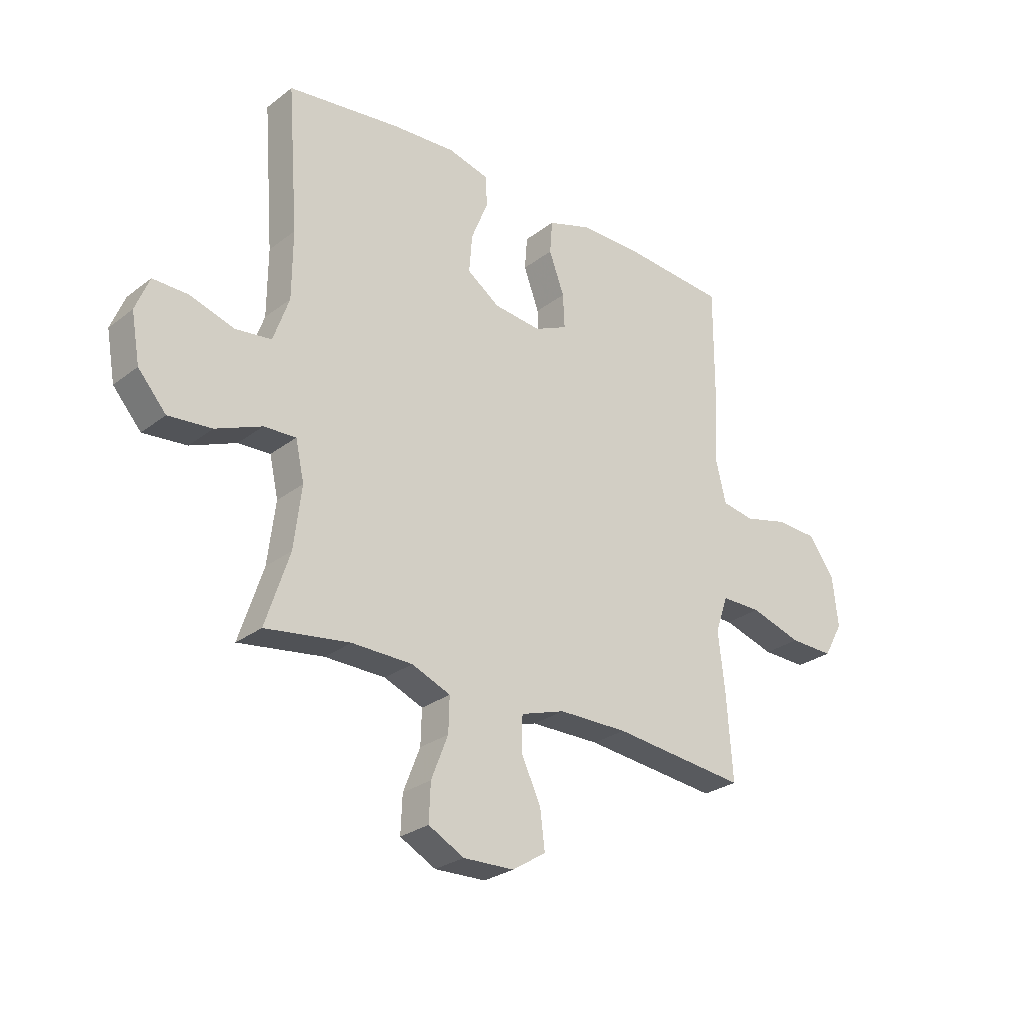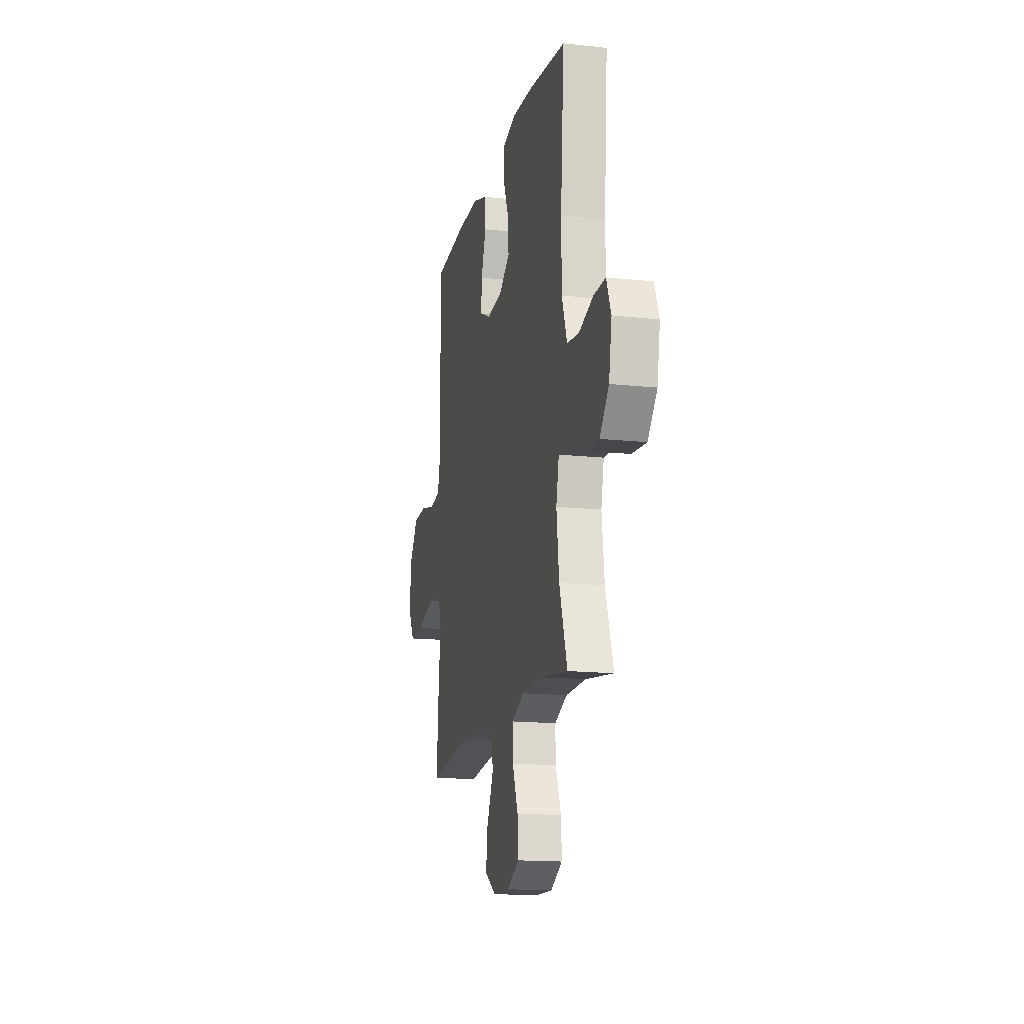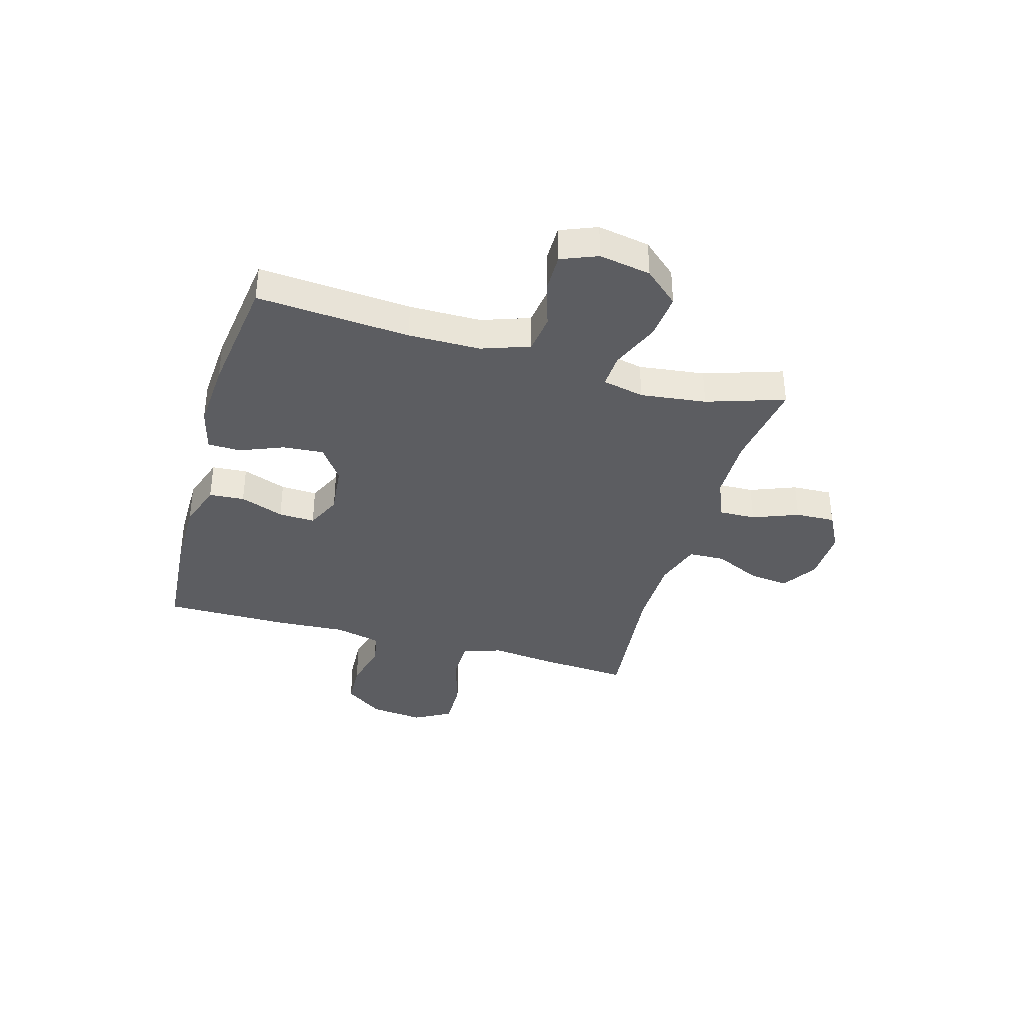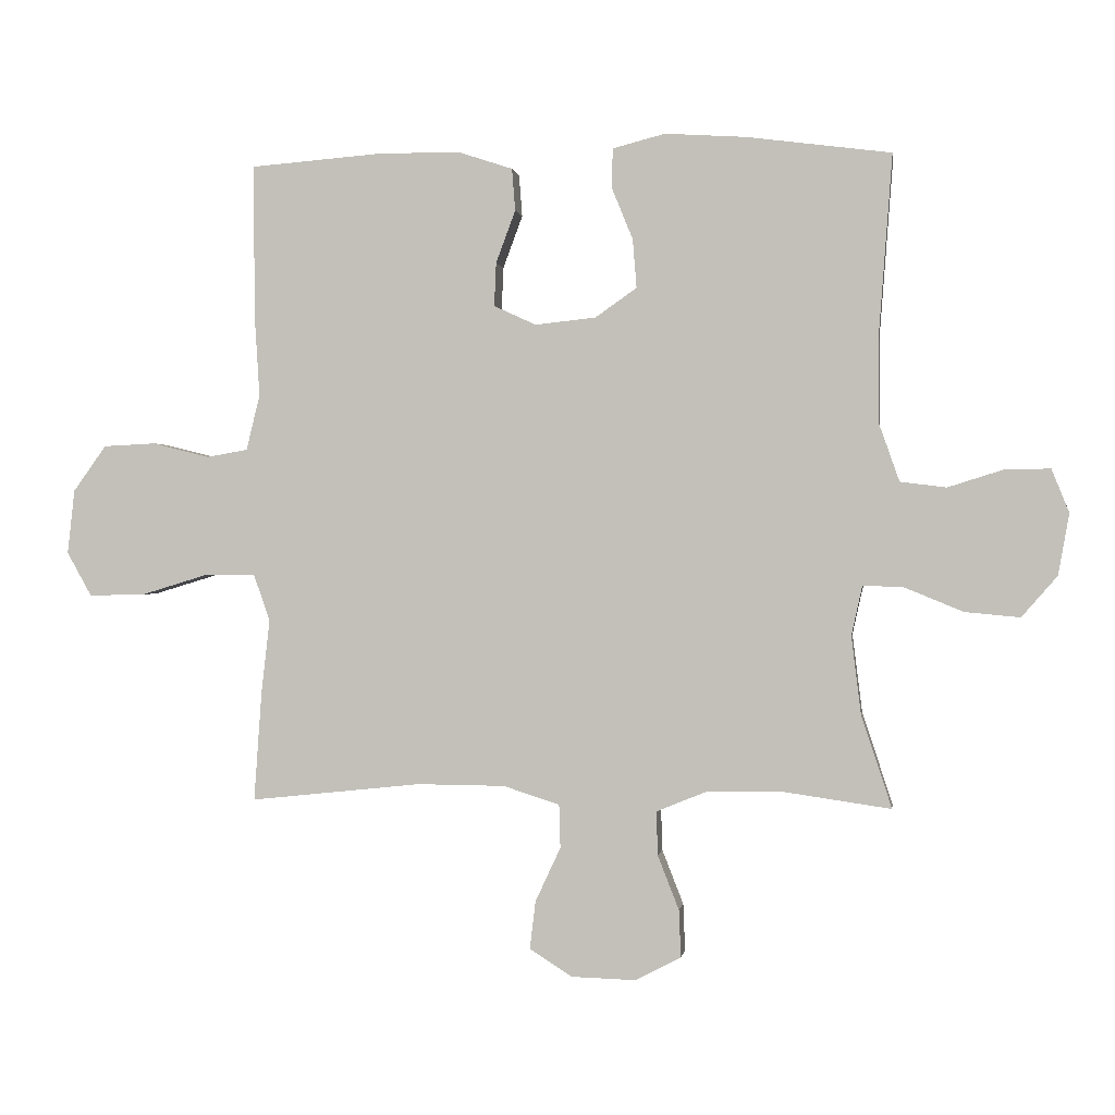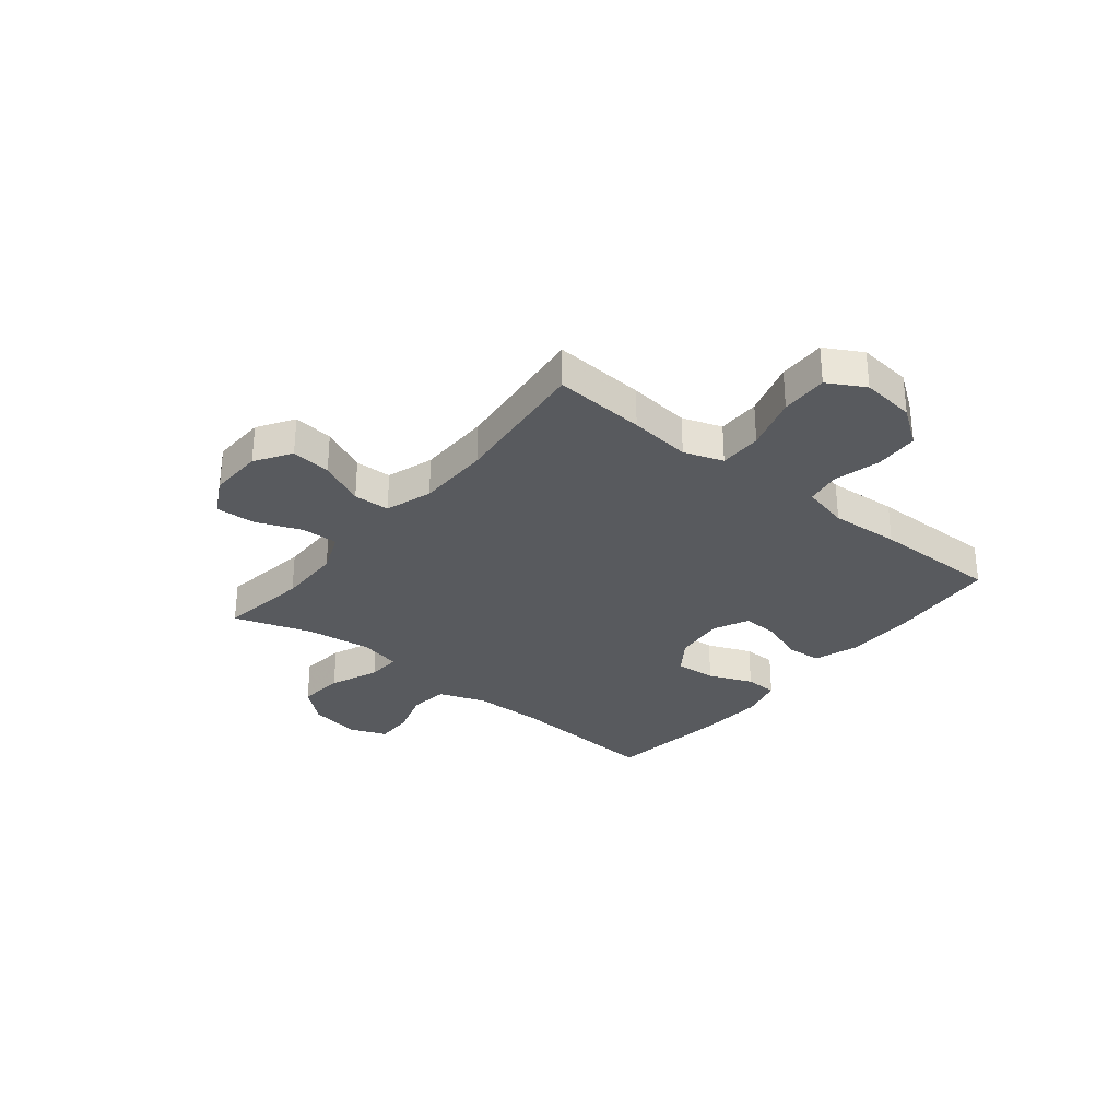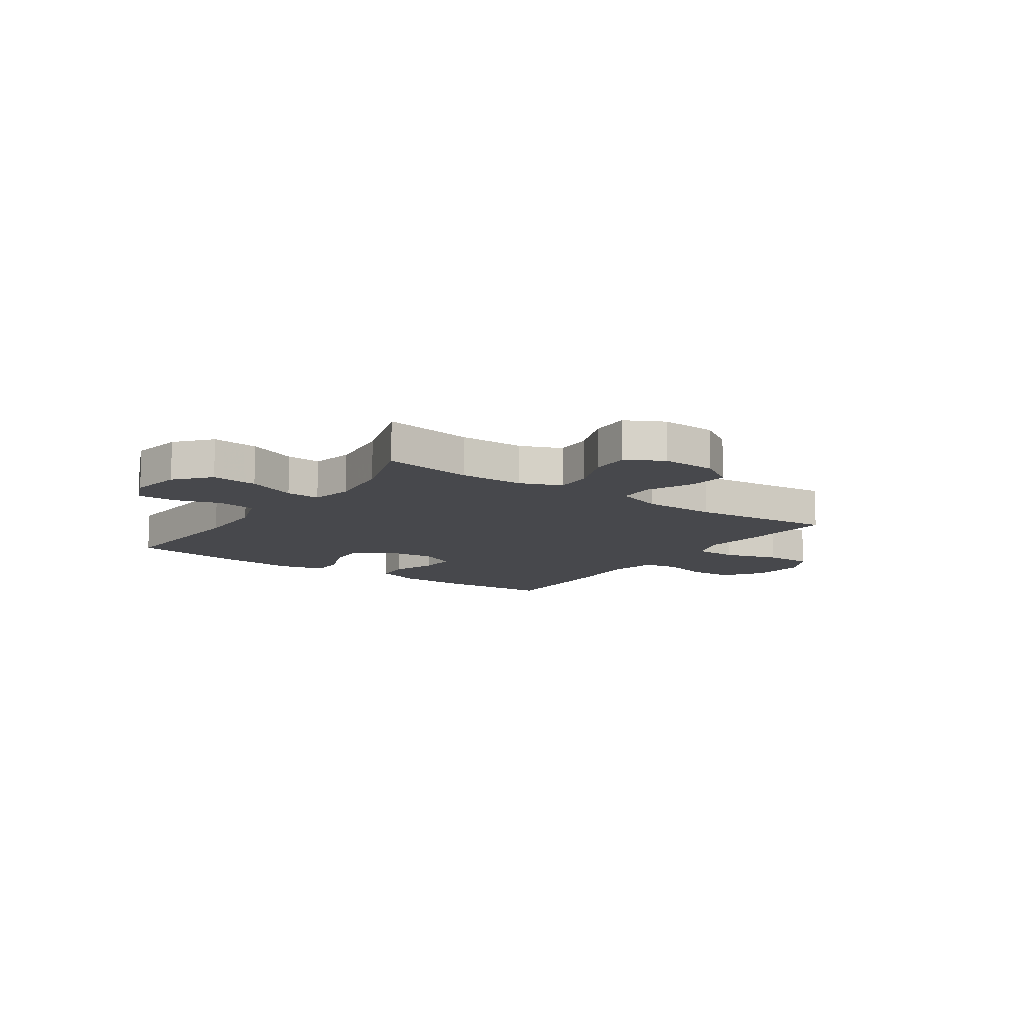
<metadata>
{"format":"obj","ext":"obj","renderer":"f3d","projection":"perspective","resolution":1024,"background":"white","views":[{"elev":-27.3,"azim":139.4,"up":"+Z"},{"elev":-15.6,"azim":77.3,"up":"+Z"},{"elev":-37.0,"azim":74.0,"up":"+Y"},{"elev":0.3,"azim":8.2,"up":"+Z"},{"elev":-30.5,"azim":-129.0,"up":"+Y"},{"elev":-11.6,"azim":145.2,"up":"+Y"}]}
</metadata>
<code>
v -0.5 0.07 -0.5
v -0.488 0.07 -0.331
v -0.475 0.07 -0.217
v -0.5 0.07 -0.145
v -0.579 0.07 -0.145
v -0.681 0.07 -0.176
v -0.768 0.07 -0.178
v -0.806 0.07 -0.11
v -0.795 0.07 -0.011
v -0.744 0.07 0.06
v -0.663 0.07 0.064
v -0.576 0.07 0.042
v -0.512 0.07 0.053
v -0.491 0.07 0.139
v -0.499 0.07 0.267
v -0.5 0.07 0.5
v -0.3 0.07 0.516
v -0.172 0.07 0.516
v -0.087 0.07 0.488
v -0.082 0.07 0.423
v -0.112 0.07 0.342
v -0.115 0.07 0.275
v -0.05 0.07 0.245
v 0.044 0.07 0.255
v 0.108 0.07 0.3
v 0.102 0.07 0.375
v 0.069 0.07 0.456
v 0.071 0.07 0.516
v 0.152 0.07 0.537
v 0.277 0.07 0.529
v 0.5 0.07 0.5
v 0.479 0.07 0.219
v 0.48 0.07 0.087
v 0.511 0.07 -0.001
v 0.582 0.07 -0.01
v 0.668 0.07 0.017
v 0.738 0.07 0.018
v 0.765 0.07 -0.049
v 0.748 0.07 -0.144
v 0.693 0.07 -0.207
v 0.608 0.07 -0.199
v 0.518 0.07 -0.162
v 0.455 0.07 -0.159
v 0.438 0.07 -0.236
v 0.453 0.07 -0.357
v 0.5 0.07 -0.5
v 0.334 0.07 -0.476
v 0.215 0.07 -0.478
v 0.139 0.07 -0.509
v 0.141 0.07 -0.577
v 0.174 0.07 -0.661
v 0.177 0.07 -0.734
v 0.107 0.07 -0.771
v 0.007 0.07 -0.768
v -0.059 0.07 -0.726
v -0.05 0.07 -0.652
v -0.011 0.07 -0.568
v -0.013 0.07 -0.501
v -0.1 0.07 -0.473
v -0.236 0.07 -0.472
v -0.5 0 -0.5
v -0.488 0 -0.331
v -0.475 0 -0.217
v -0.5 0 -0.145
v -0.579 0 -0.145
v -0.681 0 -0.176
v -0.768 0 -0.178
v -0.806 0 -0.11
v -0.795 0 -0.011
v -0.744 0 0.06
v -0.663 0 0.064
v -0.576 0 0.042
v -0.512 0 0.053
v -0.491 0 0.139
v -0.499 0 0.267
v -0.5 0 0.5
v -0.3 0 0.516
v -0.172 0 0.516
v -0.087 0 0.488
v -0.082 0 0.423
v -0.112 0 0.342
v -0.115 0 0.275
v -0.05 0 0.245
v 0.044 0 0.255
v 0.108 0 0.3
v 0.102 0 0.375
v 0.069 0 0.456
v 0.071 0 0.516
v 0.152 0 0.537
v 0.277 0 0.529
v 0.5 0 0.5
v 0.479 0 0.219
v 0.48 0 0.087
v 0.511 0 -0.001
v 0.582 0 -0.01
v 0.668 0 0.017
v 0.738 0 0.018
v 0.765 0 -0.049
v 0.748 0 -0.144
v 0.693 0 -0.207
v 0.608 0 -0.199
v 0.518 0 -0.162
v 0.455 0 -0.159
v 0.438 0 -0.236
v 0.453 0 -0.357
v 0.5 0 -0.5
v 0.334 0 -0.476
v 0.215 0 -0.478
v 0.139 0 -0.509
v 0.141 0 -0.577
v 0.174 0 -0.661
v 0.177 0 -0.734
v 0.107 0 -0.771
v 0.007 0 -0.768
v -0.059 0 -0.726
v -0.05 0 -0.652
v -0.011 0 -0.568
v -0.013 0 -0.501
v -0.1 0 -0.473
v -0.236 0 -0.472
f 54 55 56 57
f 54 57 58
f 53 54 58
f 50 51 52 53
f 49 50 53 58
f 48 49 58 59
f 45 46 47
f 44 45 47 48
f 43 44 48 59
f 39 40 41 42
f 39 42 43
f 38 39 43
f 35 36 37 38
f 34 35 38 43
f 33 34 43 59
f 29 30 31 32
f 26 27 28 29
f 25 26 29 32
f 24 25 32 33
f 18 19 20 21
f 18 21 22
f 17 18 22
f 14 15 16 17
f 13 14 17 22
f 9 10 11 12
f 9 12 13
f 8 9 13
f 5 6 7 8
f 4 5 8 13
f 3 4 13 22
f 60 1 2 3
f 23 24 33 59
f 23 59 60
f 3 22 23 60
f 117 116 115 114
f 118 117 114
f 118 114 113
f 113 112 111 110
f 118 113 110 109
f 119 118 109 108
f 107 106 105
f 108 107 105 104
f 119 108 104 103
f 102 101 100 99
f 103 102 99
f 103 99 98
f 98 97 96 95
f 103 98 95 94
f 119 103 94 93
f 92 91 90 89
f 89 88 87 86
f 92 89 86 85
f 93 92 85 84
f 81 80 79 78
f 82 81 78
f 82 78 77
f 77 76 75 74
f 82 77 74 73
f 72 71 70 69
f 73 72 69
f 73 69 68
f 68 67 66 65
f 73 68 65 64
f 82 73 64 63
f 63 62 61 120
f 119 93 84 83
f 120 119 83
f 120 83 82 63
f 1 61 62 2
f 2 62 63 3
f 3 63 64 4
f 4 64 65 5
f 5 65 66 6
f 6 66 67 7
f 7 67 68 8
f 8 68 69 9
f 9 69 70 10
f 10 70 71 11
f 11 71 72 12
f 12 72 73 13
f 13 73 74 14
f 14 74 75 15
f 15 75 76 16
f 16 76 77 17
f 17 77 78 18
f 18 78 79 19
f 19 79 80 20
f 20 80 81 21
f 21 81 82 22
f 22 82 83 23
f 23 83 84 24
f 24 84 85 25
f 25 85 86 26
f 26 86 87 27
f 27 87 88 28
f 28 88 89 29
f 29 89 90 30
f 30 90 91 31
f 31 91 92 32
f 32 92 93 33
f 33 93 94 34
f 34 94 95 35
f 35 95 96 36
f 36 96 97 37
f 37 97 98 38
f 38 98 99 39
f 39 99 100 40
f 40 100 101 41
f 41 101 102 42
f 42 102 103 43
f 43 103 104 44
f 44 104 105 45
f 45 105 106 46
f 46 106 107 47
f 47 107 108 48
f 48 108 109 49
f 49 109 110 50
f 50 110 111 51
f 51 111 112 52
f 52 112 113 53
f 53 113 114 54
f 54 114 115 55
f 55 115 116 56
f 56 116 117 57
f 57 117 118 58
f 58 118 119 59
f 59 119 120 60
f 60 120 61 1

</code>
